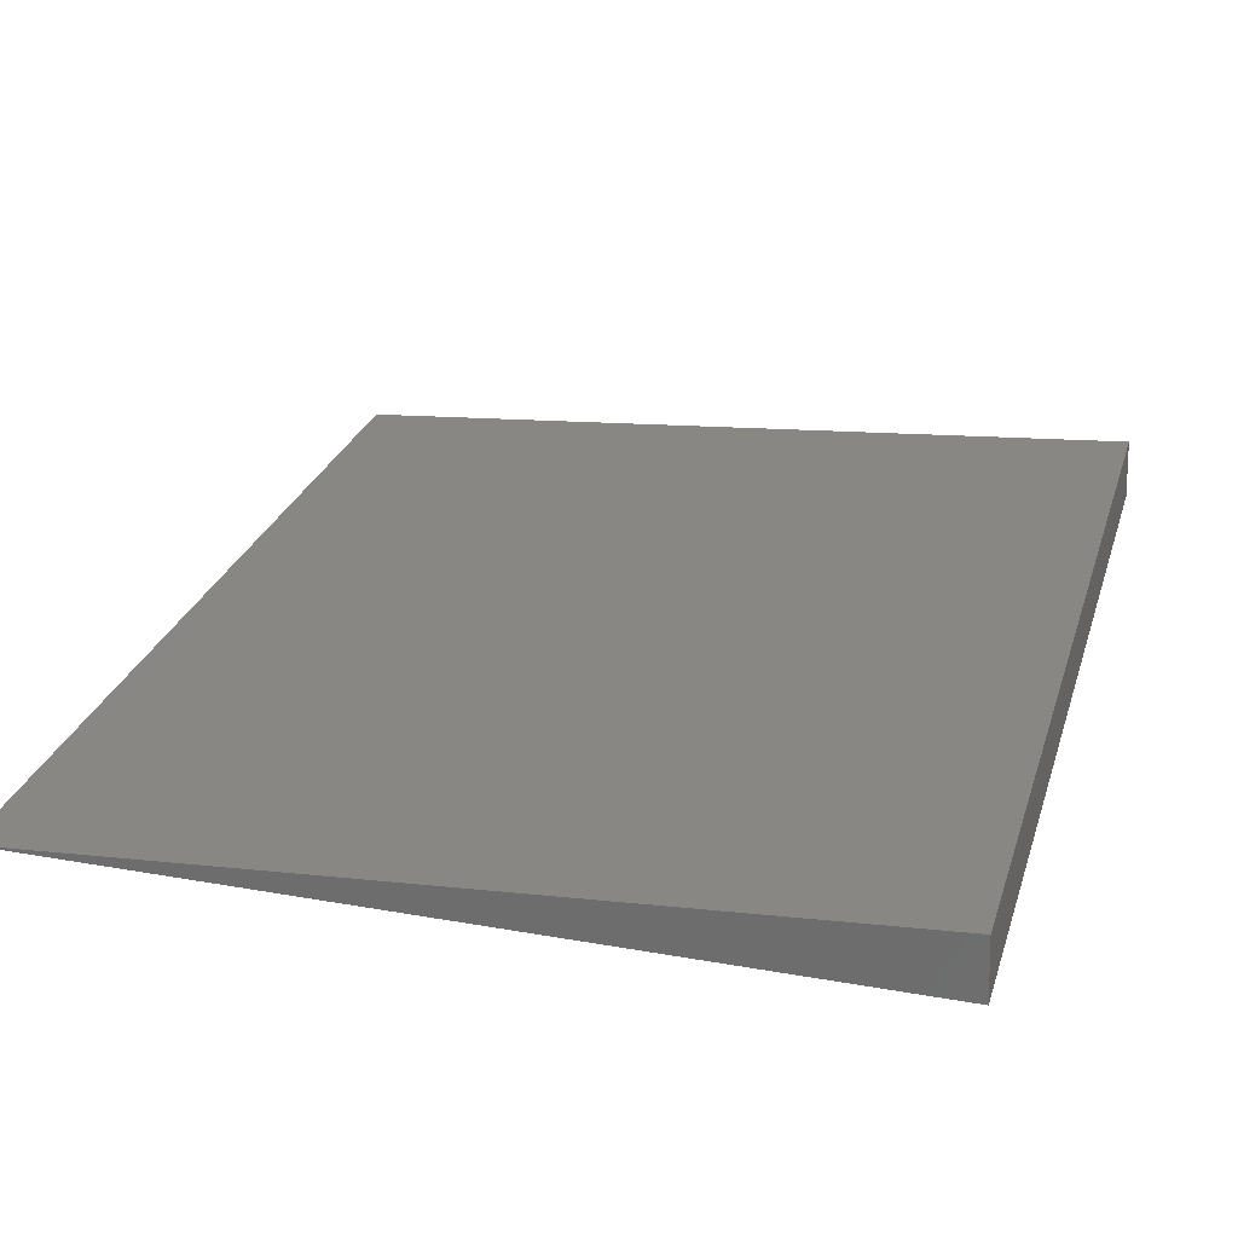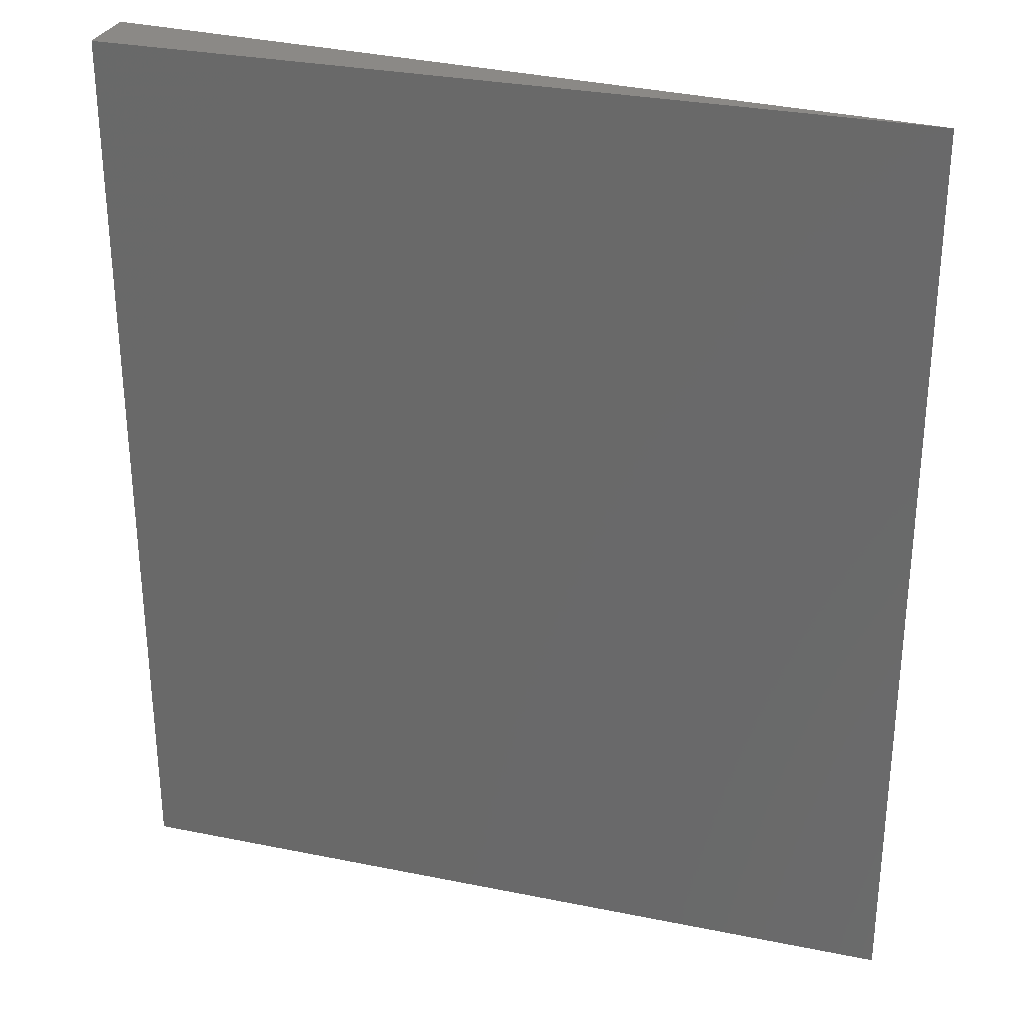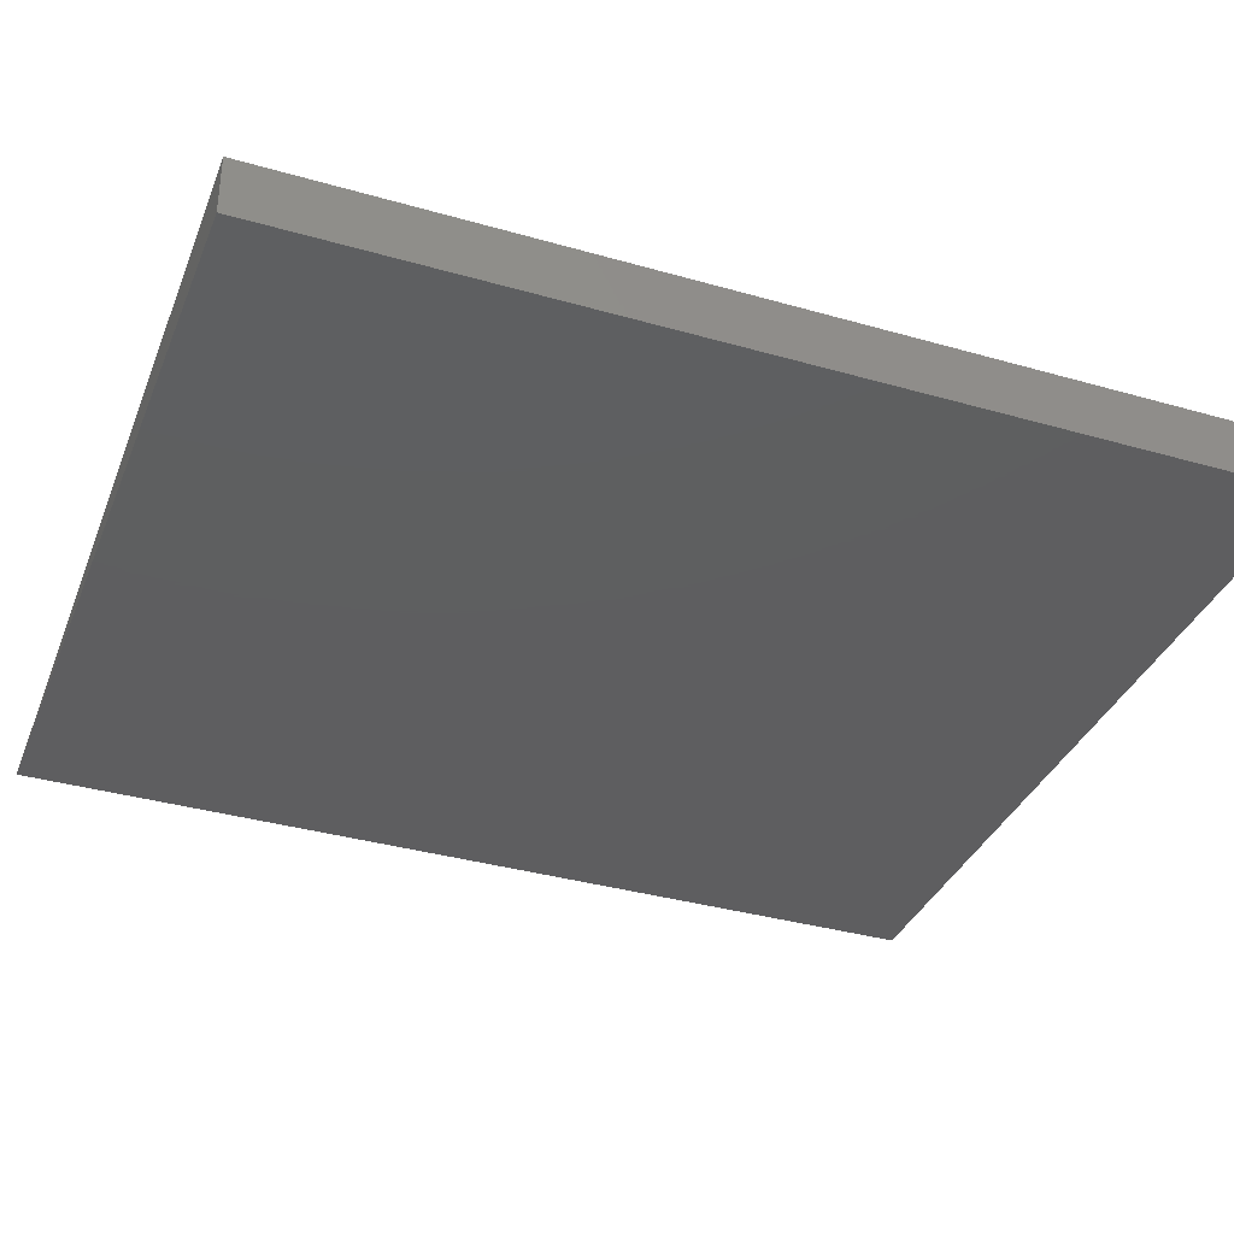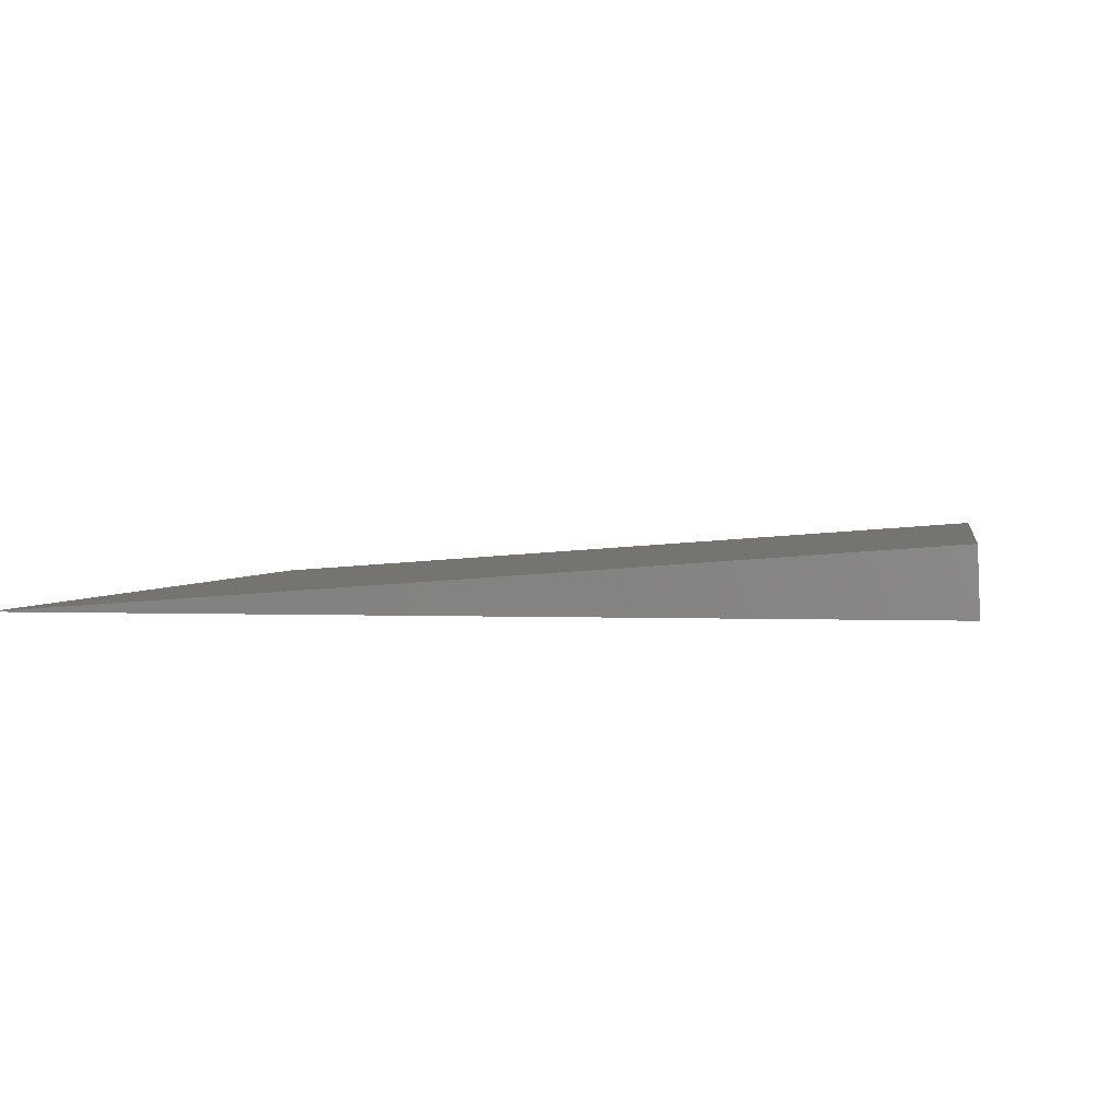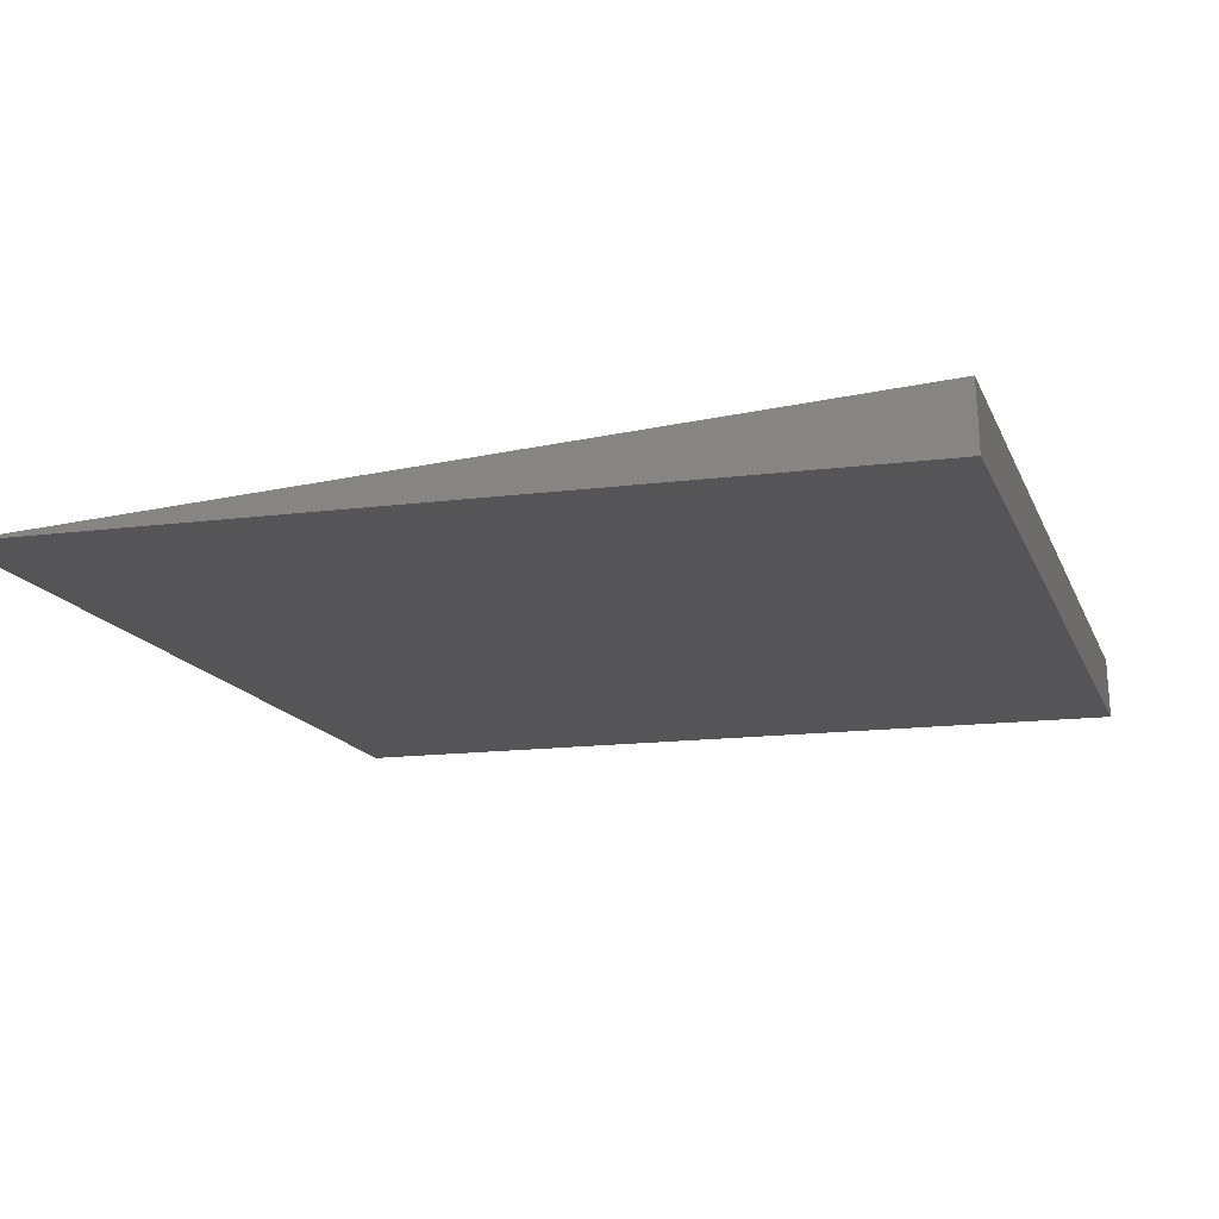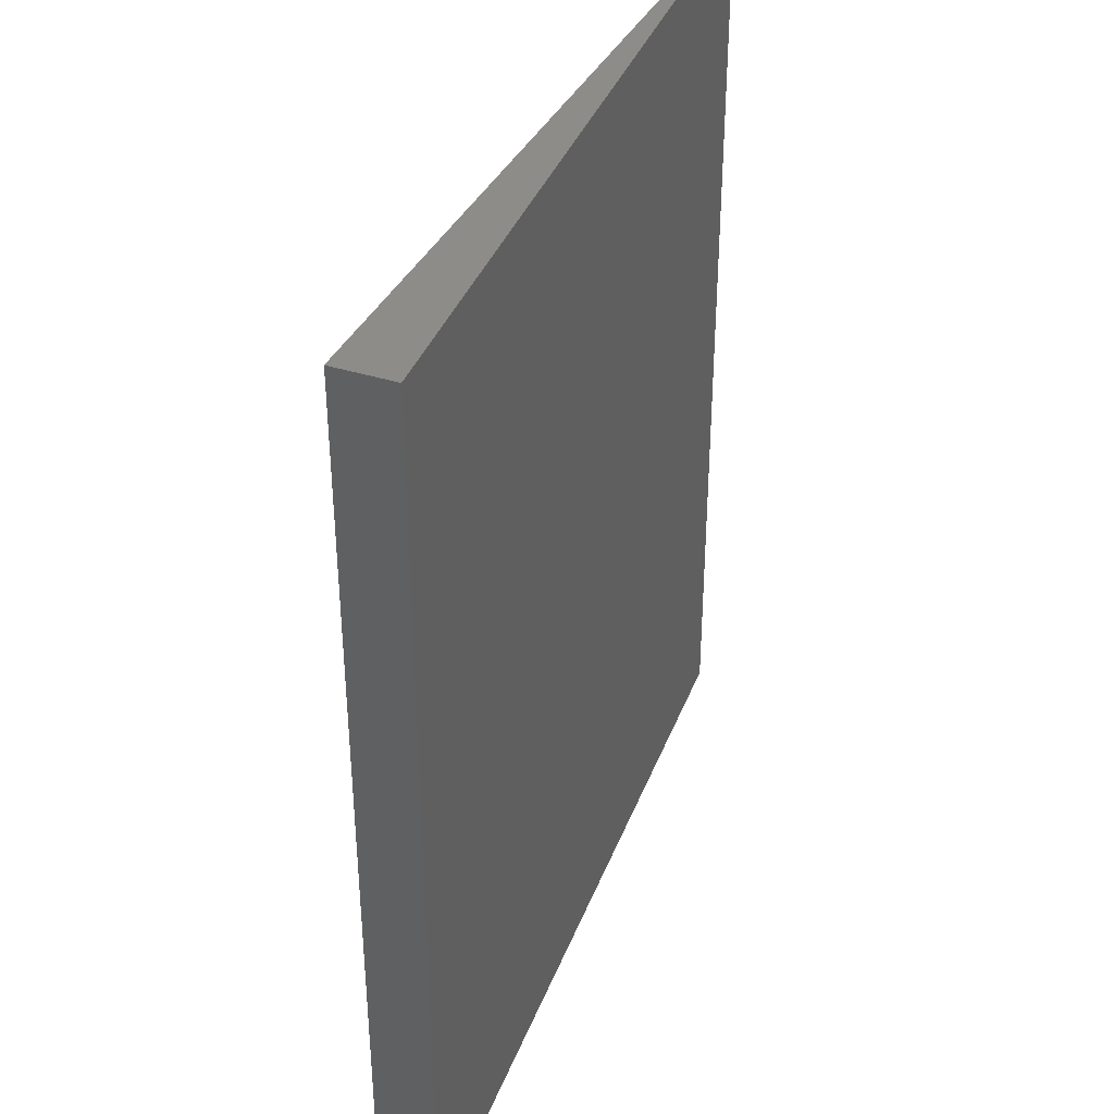
<metadata>
{"format":"stl","ext":"stl","renderer":"f3d","projection":"perspective","resolution":1024,"background":"white","views":[{"elev":26.7,"azim":15.7,"up":"+Z"},{"elev":30.0,"azim":-163.5,"up":"+Y"},{"elev":-36.0,"azim":69.4,"up":"+Z"},{"elev":1.9,"azim":9.2,"up":"+Z"},{"elev":-14.2,"azim":16.1,"up":"+Z"},{"elev":38.3,"azim":109.7,"up":"+Y"}]}
</metadata>
<code>
# stl→obj: 6 verts, 8 faces
v 0 0 0
v 0.6535 0 0.04839
v 0 0.75 0
v 0.6535 0.75 0.04839
v 0.6553 0 0
v 0.6553 0.75 0
f 1 2 3
f 3 2 4
f 1 3 5
f 5 3 6
f 6 3 4
f 5 6 2
f 2 6 4
f 1 5 2

</code>
